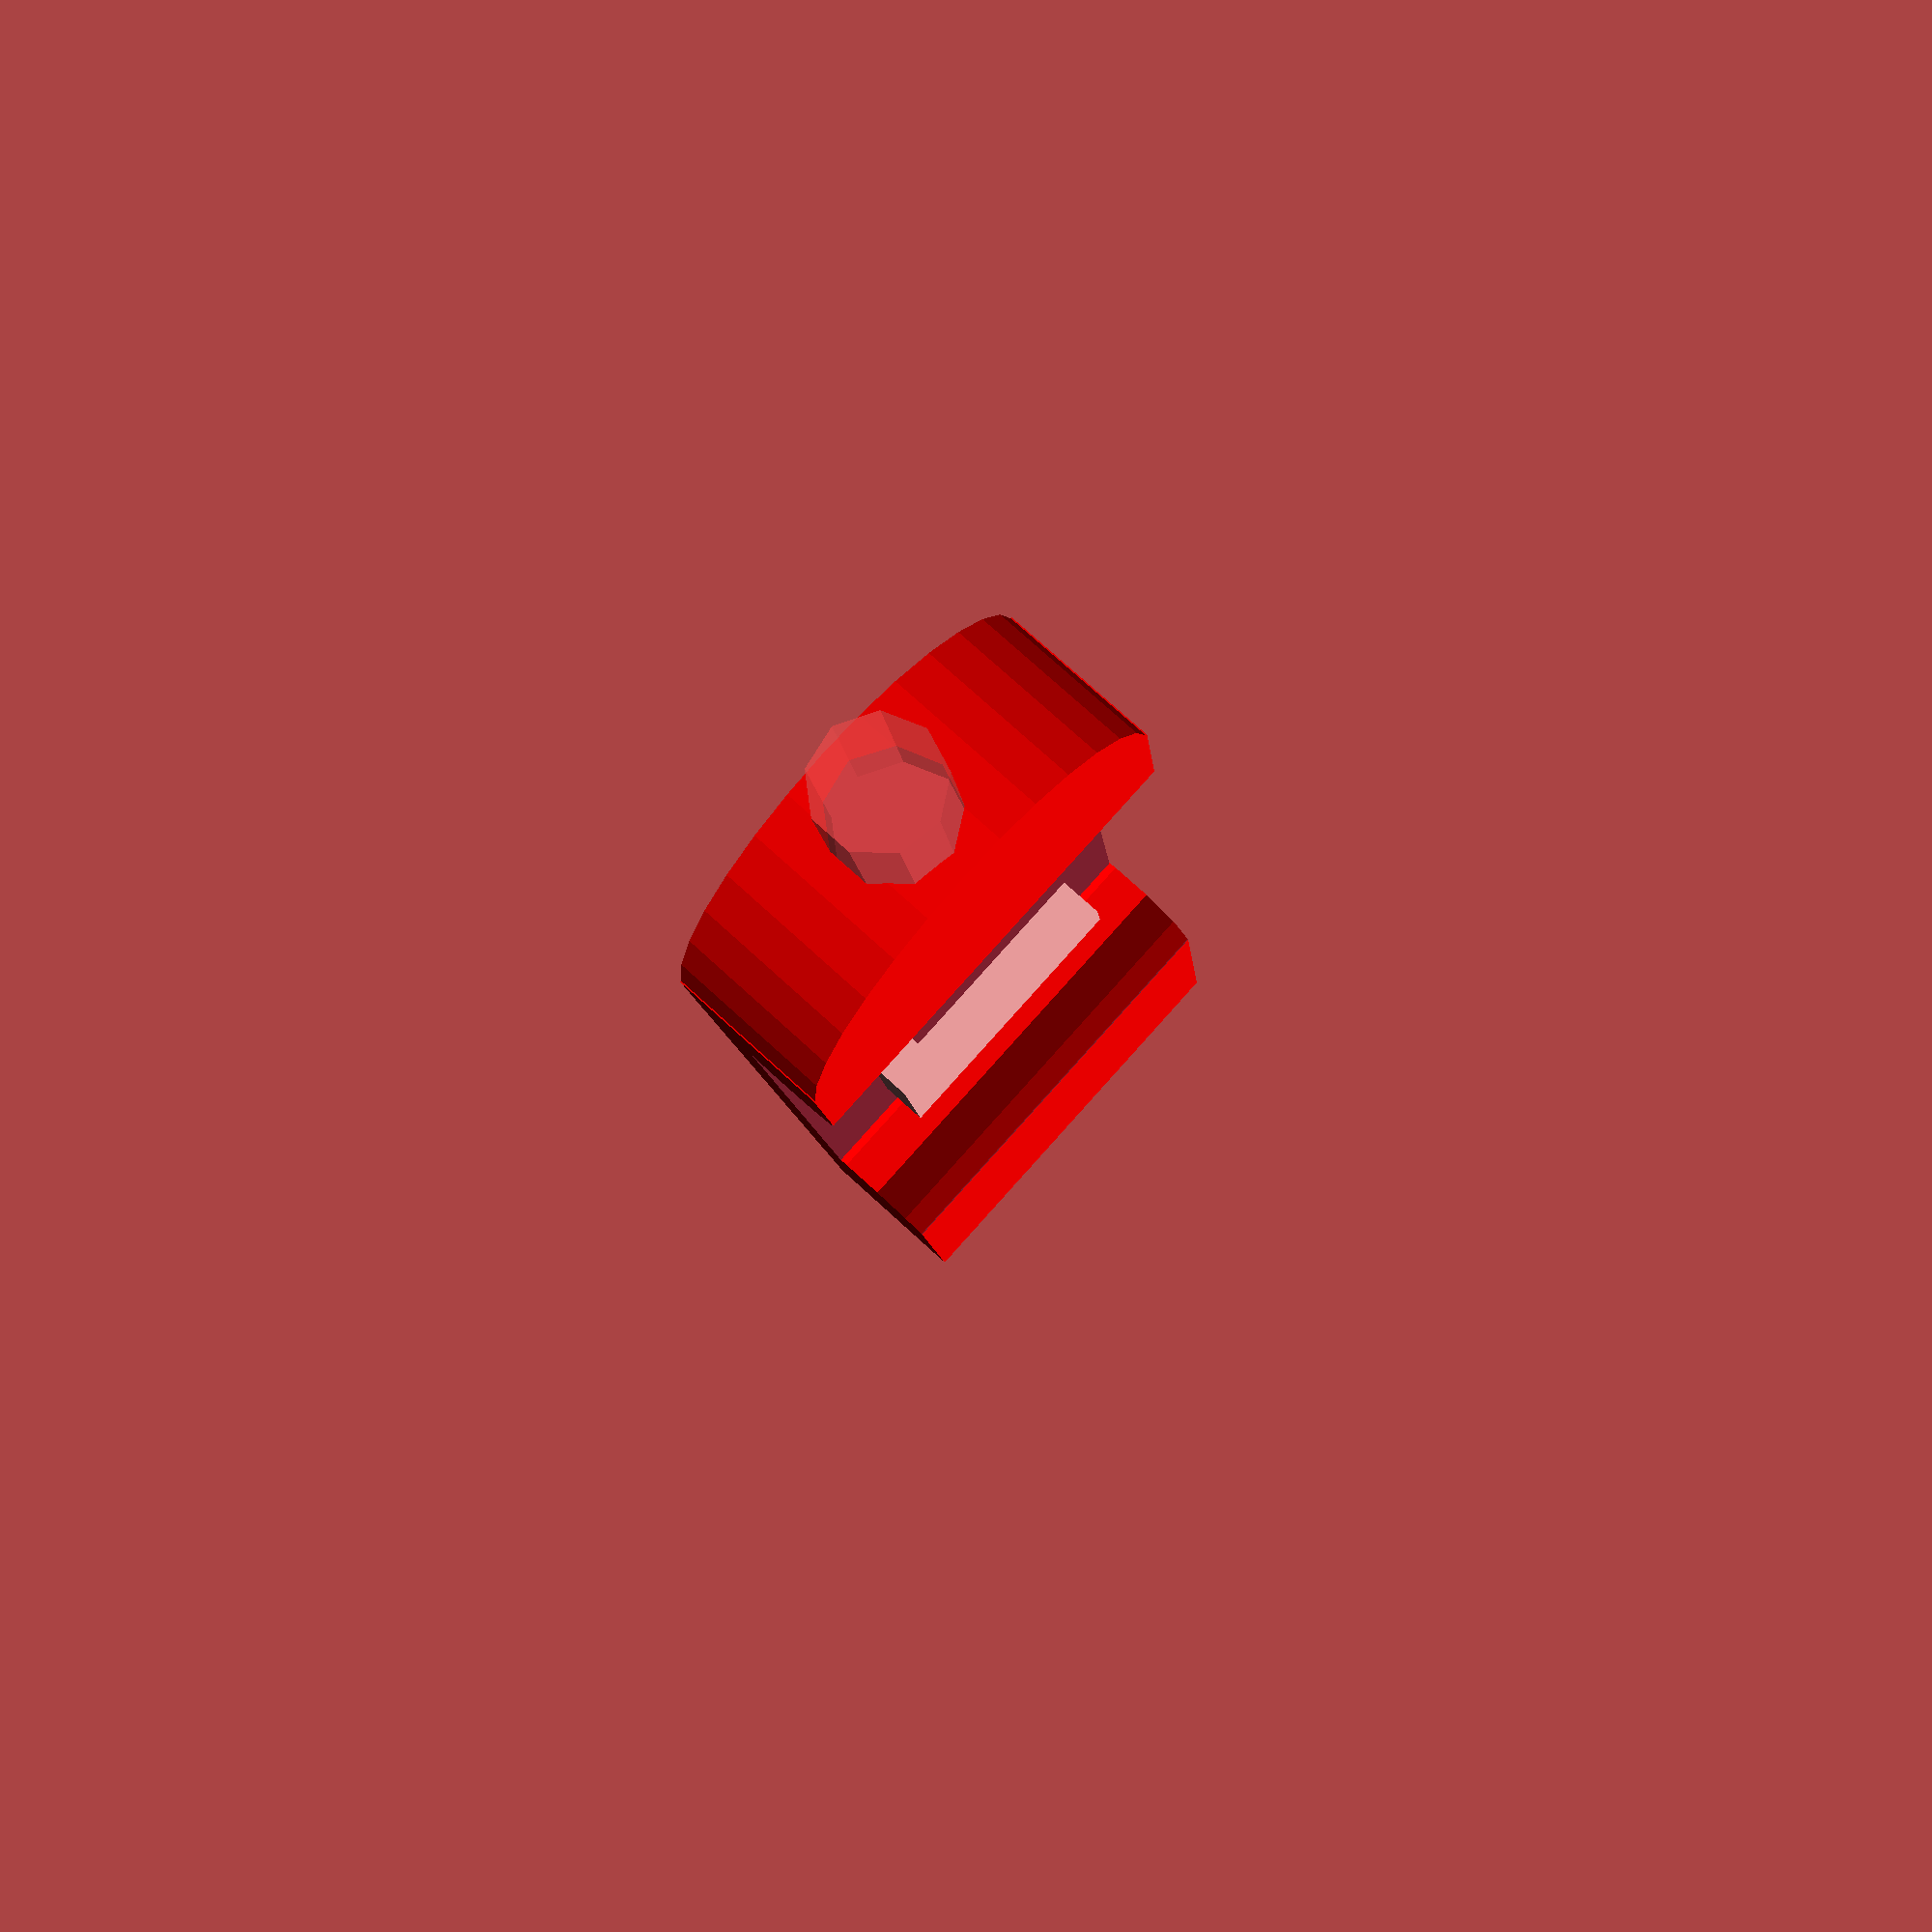
<openscad>
x=50;         
y=19;                                                         
z=7;
z2=2.5; //радиус отверстий
 // по этой переменной можно менять толщину всей модели         
//Гуанин                          
difference(){
 union(){        
difference() {    
color("Red") cube ([x+10, y, z], center=true);
  #rotate([0, 90, 0]) translate([0, 4.5, 26.5]) cylinder(9, 2.65, 2.65);

  #rotate([0, 90, 0]) translate([0, -4.5, 26.5]) cylinder(9, 2.65, 2.65);        
}       

color("Red") translate ([-29, y/200000, -3.5]) cylinder (z, y/2, y/2);
}                            
#rotate([90, 0, 90]) translate([0, 0, -44.4]) cylinder(9, 2.65, 2.65);

translate([-3, 0, 1.1]) cube([40, 21, 5], center=true);

} 
rotate([90, 0, 0]) color("red") translate([-23, 0, -9.5]) cylinder(19, 3.5, 3.5);
rotate([90, 0, 0]) color("red") translate([17.5, 0, -9.5]) cylinder(19, 3.5, 3.5);
//буква Г
translate([-6, -6, 0,]) cube([6, 2, 2]);
translate([0, -6, 0,]) cube([2, 12, 2]);
  




</openscad>
<views>
elev=284.3 azim=83.3 roll=312.4 proj=p view=solid
</views>
